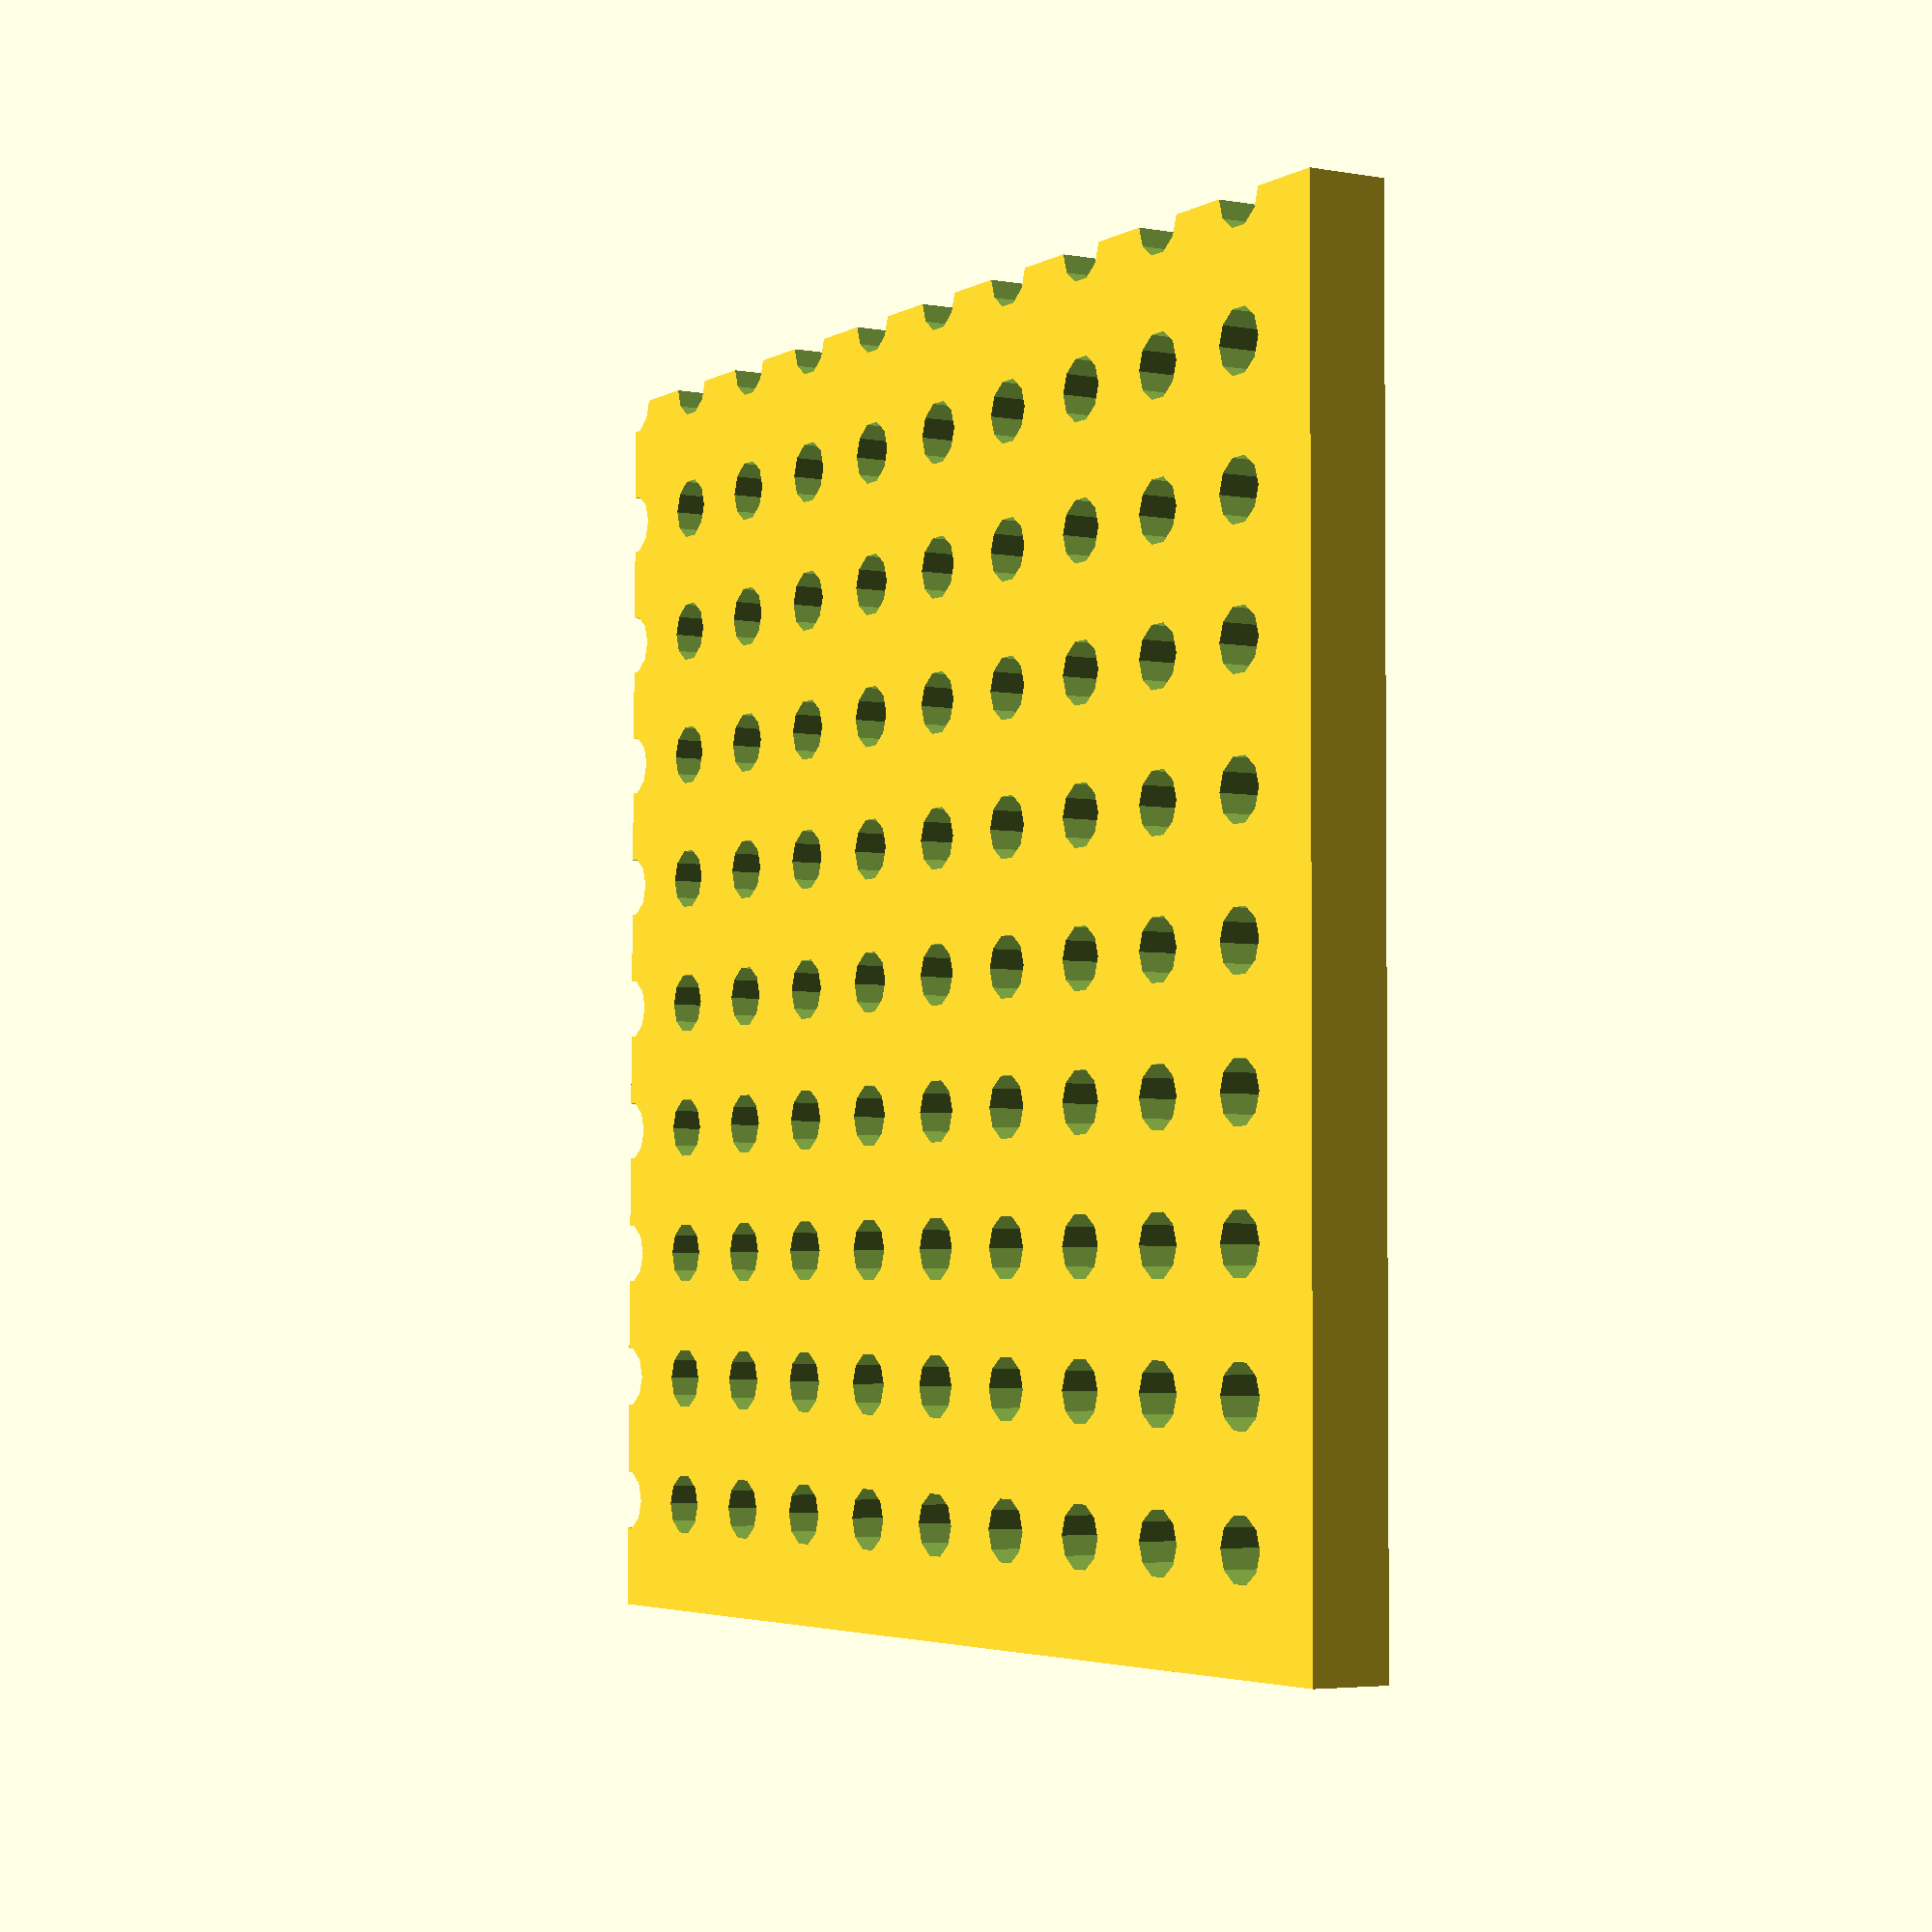
<openscad>


HOLE_RAD = 1.2/2;
BRD_THICKNESS = 1.5;
DUAL_PAD_THICKNESS = 0.1;
PAD_RAD=2.2/2;
HOLE_DIST = 2.54;

$fn=10;

module pads(x,y){
    translate([x,y,0]){
        cylinder(r=PAD_RAD,h=BRD_THICKNESS+DUAL_PAD_THICKNESS,center=true);
    }
}
module thru_hole(x,y){
    translate([x,y,0]){
        cylinder(r=HOLE_RAD,h=BRD_THICKNESS*1.2,center=true);
    }
}

module board(wid,len){
    cube([wid,len,BRD_THICKNESS],center=true);
}



module dual_variboard(wid,len,wborder,lborder){
    iwid = wid-(2*wborder);
    ihf_wid = iwid/2;
    ilen=len-(2*lborder);
    ihf_len = ilen/2;
    echo(str("cols = ", len(  [for(i = [-ihf_wid:HOLE_DIST:ihf_wid])i] )));
    echo(str("lines = ", len(  [for(i = [-ihf_len:HOLE_DIST:ihf_len])i] )));

    difference(){
        union(){
            board(wid,len);

            // for(thisx = [-ihf_wid:HOLE_DIST:ihf_wid]){
            //     for(thisy = [-ihf_len:HOLE_DIST:ihf_len]){
            //         pads(thisx,thisy);
            //     }
            // }
        }
        
        for(thisx = [-ihf_wid:HOLE_DIST:ihf_wid]){
            
            for(thisy = [-ihf_len:HOLE_DIST:ihf_len]){
                thru_hole(thisx,thisy);
            }
        }
    }
}


//dual_variboard(150,90,7.5,4);

dual_variboard(25,25,0,0);

</openscad>
<views>
elev=4.2 azim=179.7 roll=239.7 proj=p view=wireframe
</views>
